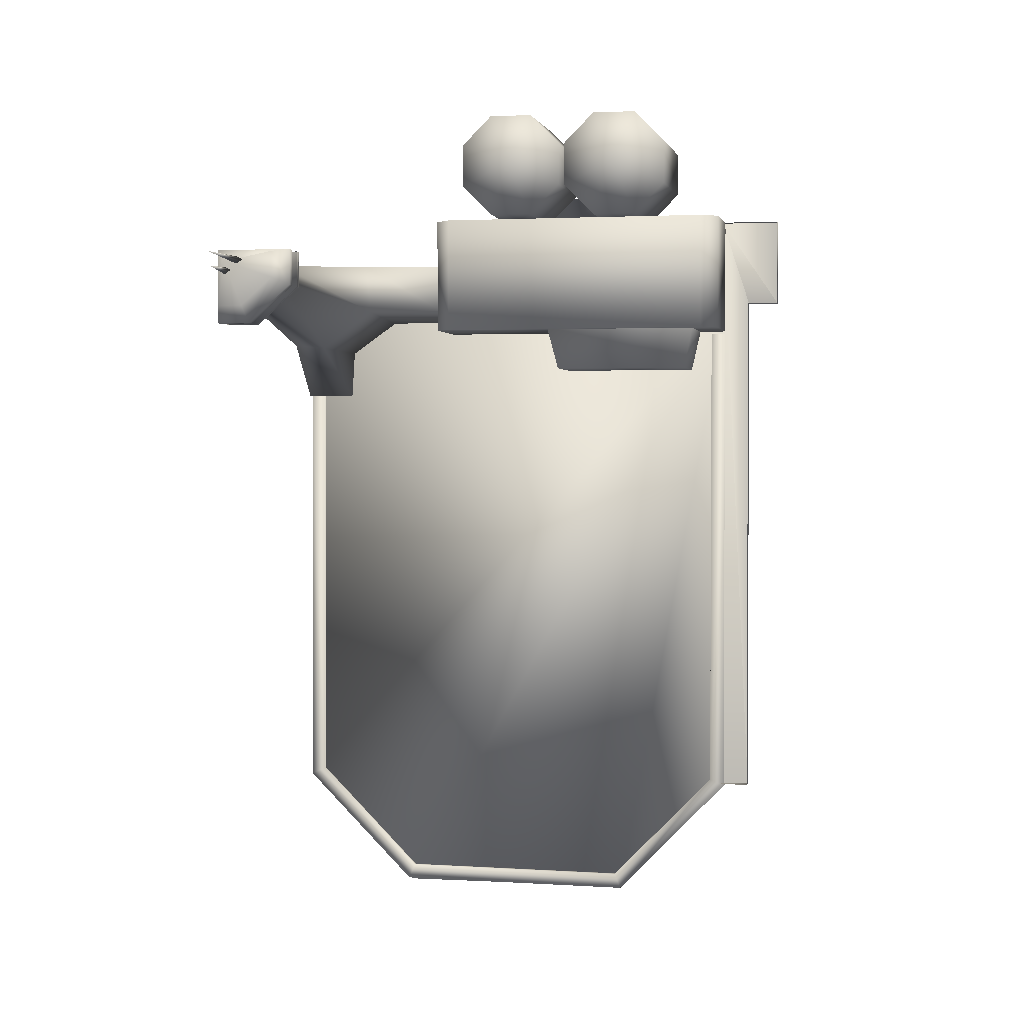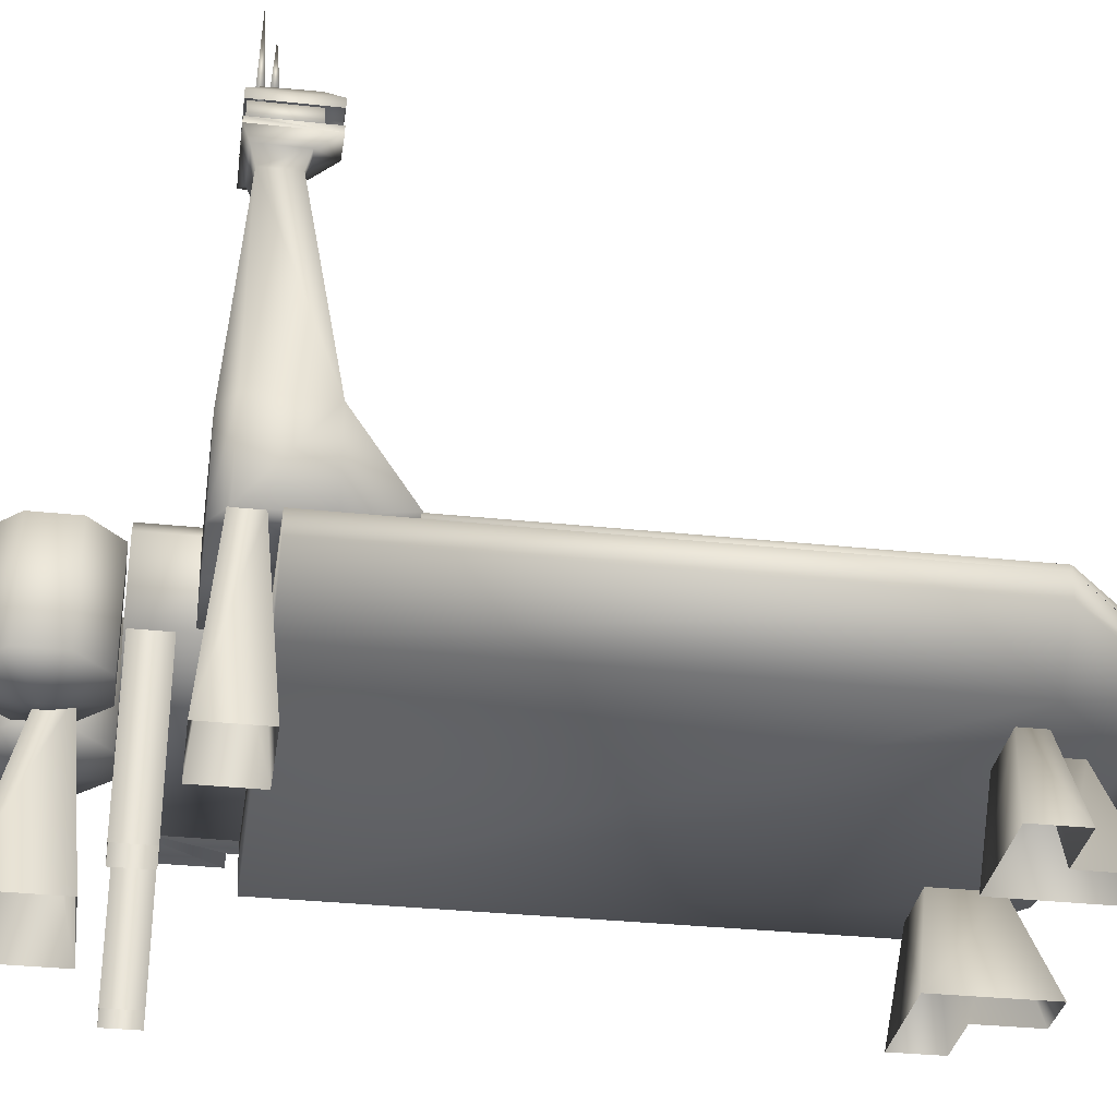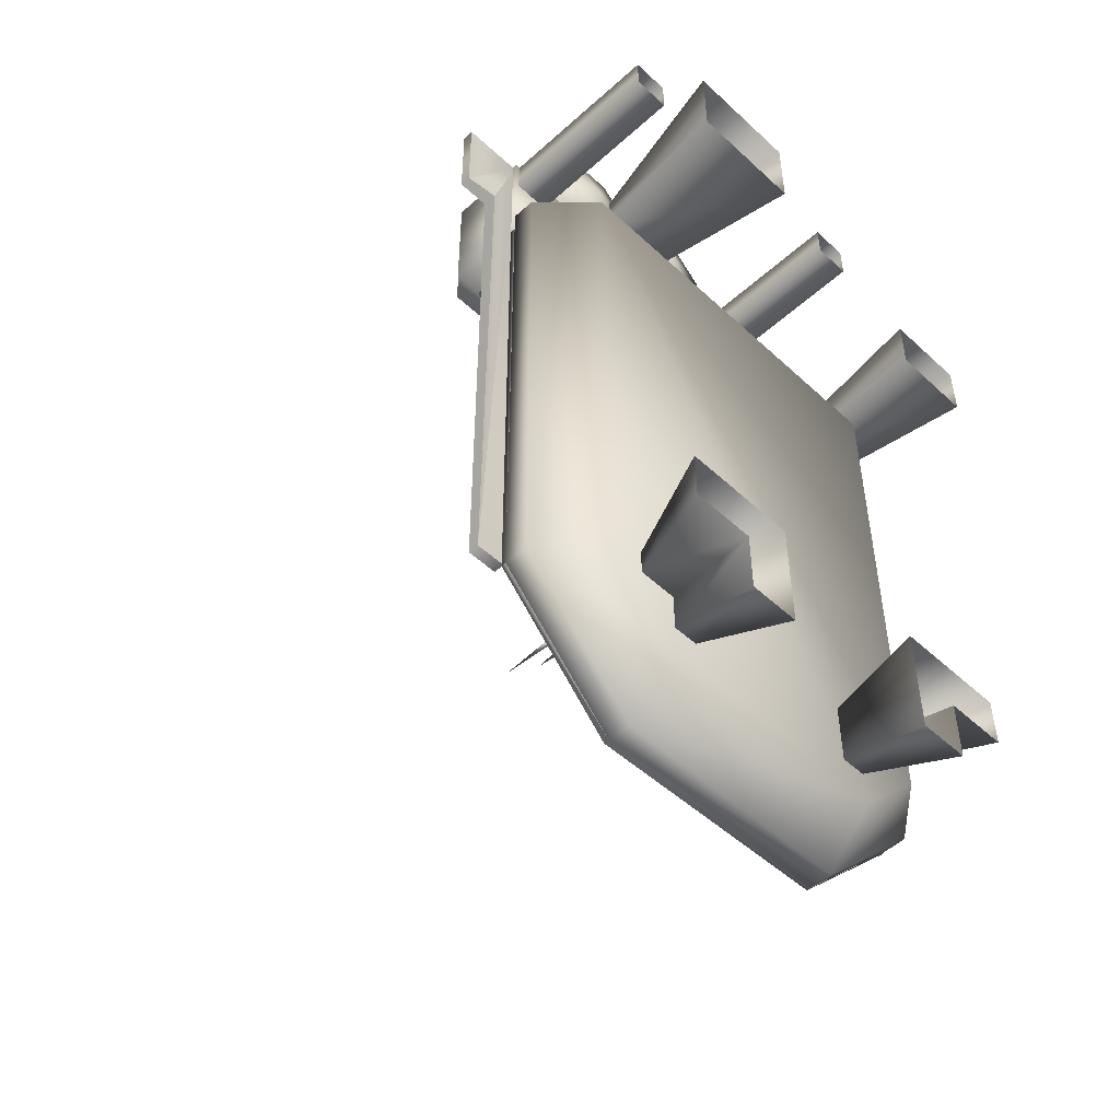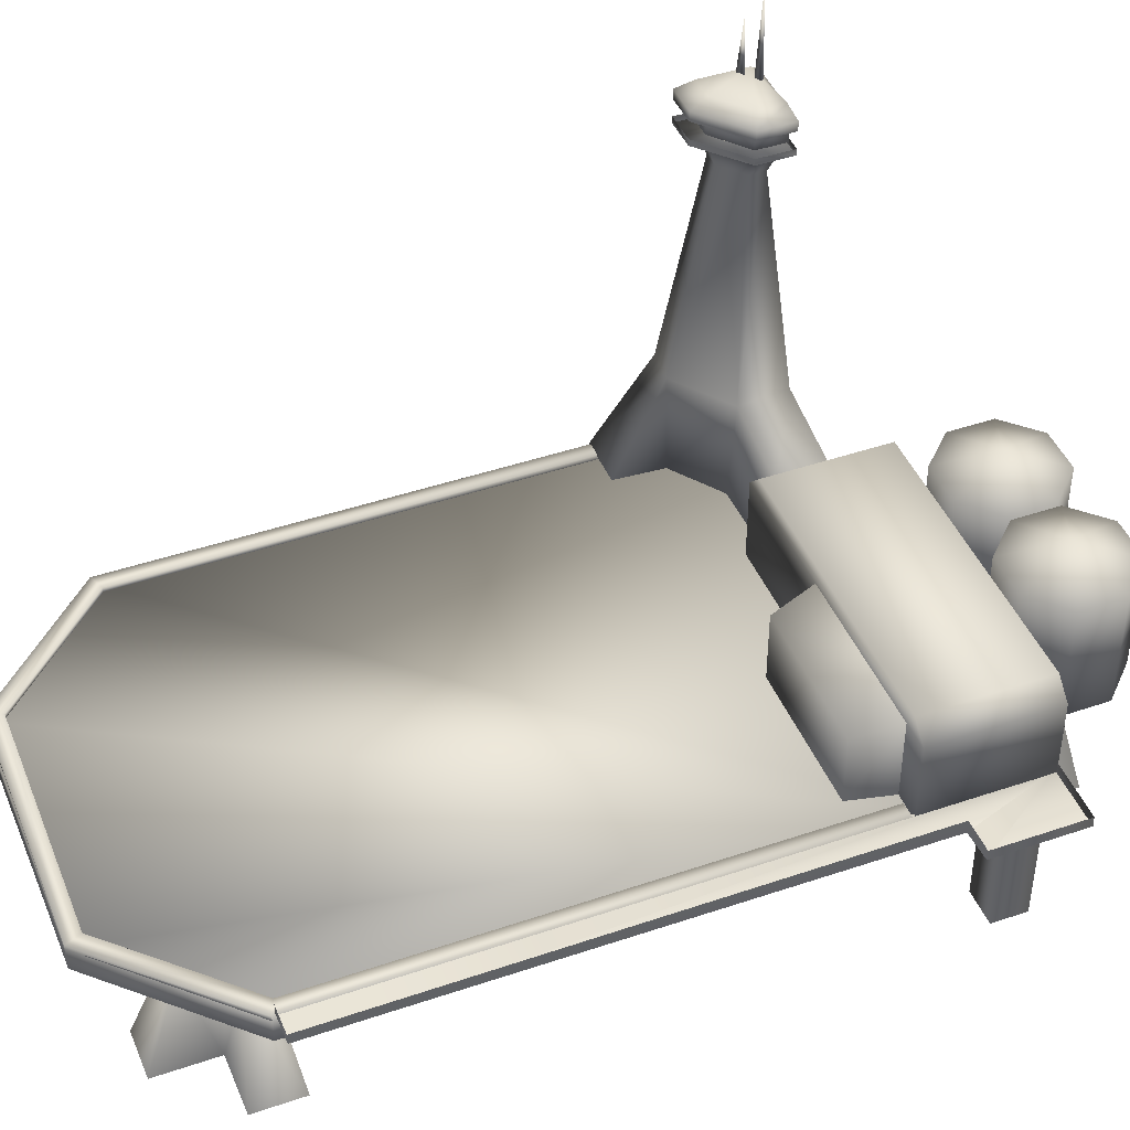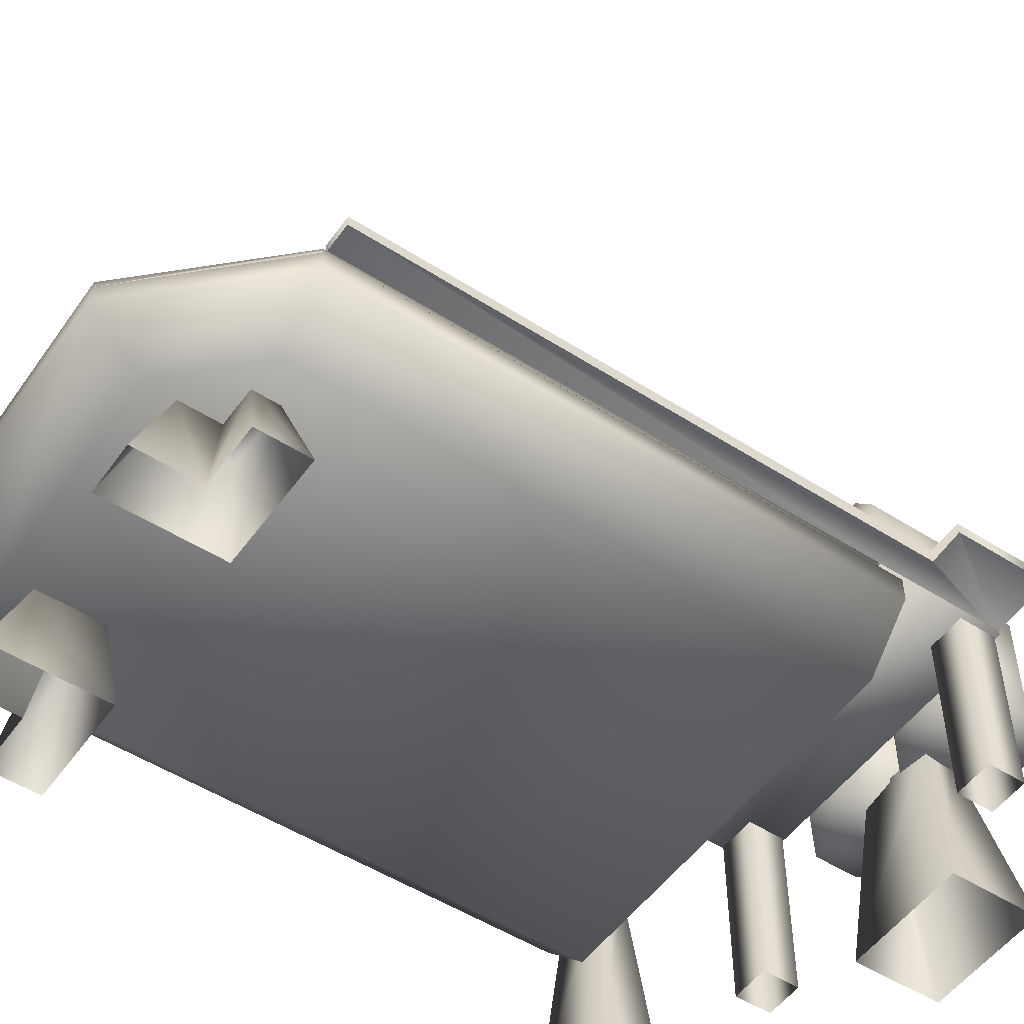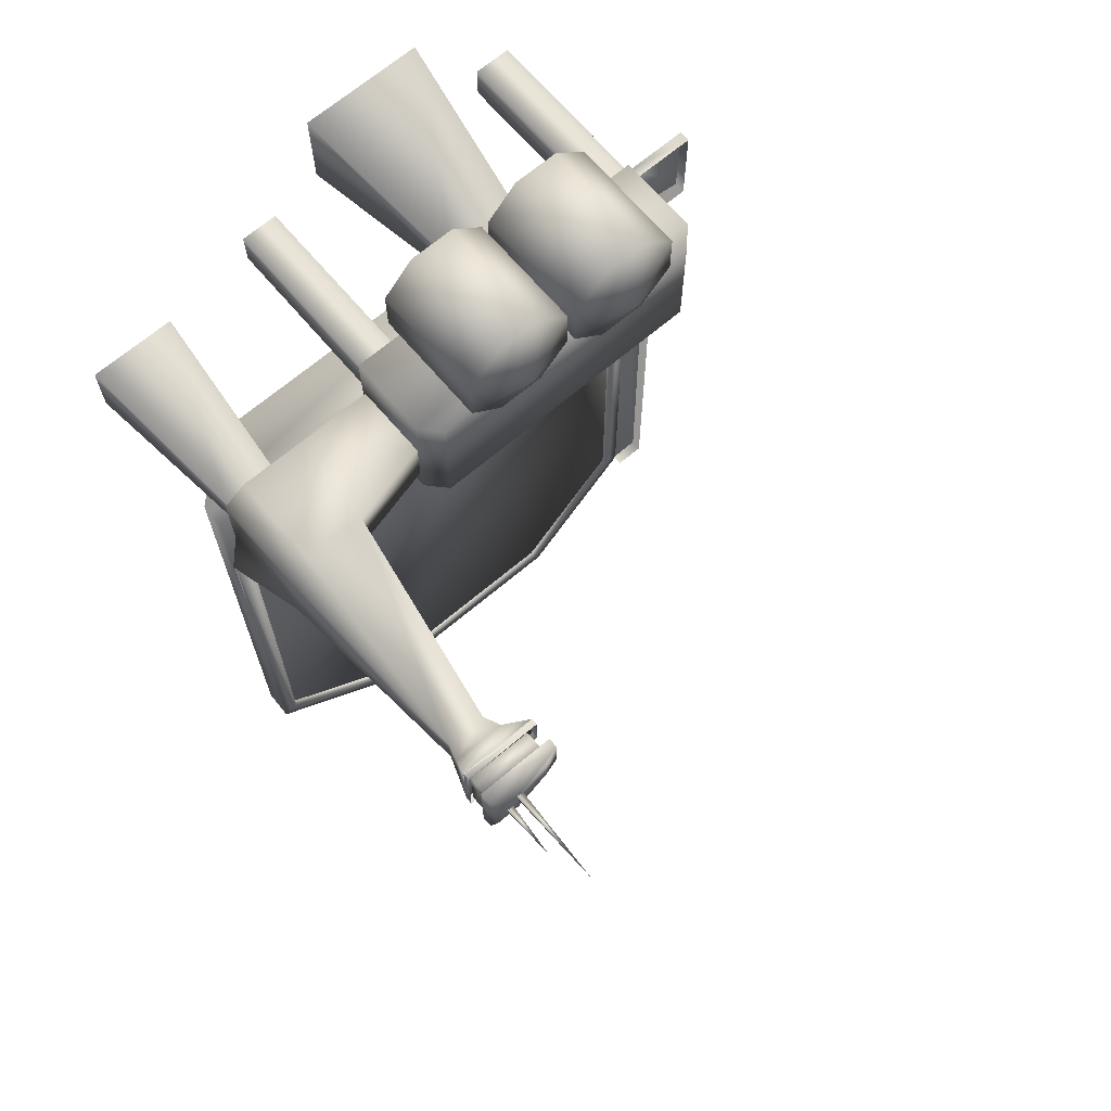
<metadata>
{"format":"obj","ext":"obj","renderer":"f3d","projection":"perspective","resolution":1024,"background":"white","views":[{"elev":1.4,"azim":-168.3,"up":"+Z"},{"elev":-32.4,"azim":81.5,"up":"+Y"},{"elev":-50.1,"azim":-45.3,"up":"+Z"},{"elev":44.2,"azim":-111.8,"up":"+Y"},{"elev":-51.8,"azim":-124.6,"up":"+Y"},{"elev":68.0,"azim":139.6,"up":"+Z"}]}
</metadata>
<code>
o box01_FACES01
v 23.67 107.9 -5.291
v 10.24 108 -6.498
v 12.66 192.7 9.36
v 18.9 192.7 9.396
v -11.96 107.9 10.05
v 3.455 192.7 17.45
v -10.13 107.9 30.65
v 3.422 192.7 24
v 23.66 70.02 24.38
v 6.216 69.98 -7.387
v 23.67 70.02 -5.262
v 14.4 70.02 30.66
v -13.35 70.02 30.38
v -13.78 70.1 6.747
v 22.72 205.7 28.61
v 22.68 205.7 -1.73
v 9.368 205.7 -1.644
v -8.276 205.7 28.43
v -8.272 205.7 13.86
v 18.93 192.7 23.84
v 14.4 107.9 30.66
v 23.66 107.9 24.38
v 13.01 199.7 7.125
v 21.13 199.7 7.171
v 1.049 199.7 17.65
v 1.008 199.7 26.15
v 21.17 199.7 25.96
v 22.72 208.3 28.61
v 22.68 208.3 -1.73
v 9.368 208.3 -1.644
v -8.276 208.3 28.43
v -8.272 208.3 13.86
v 28.38 70.02 -27.67
v 7.448 70.02 -27.68
v -43.7 100.1 30.68
v -43.69 100.1 10.52
v -43.75 69.91 7.285
v -43.69 69.91 30.41
v -183.1 70.42 -208.9
v -183.1 69.1 13.79
v -183.1 74.76 -208.9
v -183.1 74.76 13.79
v -196.4 70.41 13.79
v -196.4 70.41 50.97
v -196.4 74.76 50.89
v -196.4 74.76 13.79
v -171 70.42 -208.9
v -171 74.76 -208.9
v -171 70.42 51.12
v -171 74.76 51.12
v -106.7 -0.7221 -196.3
v -111.7 37.82 -201.2
v -137.6 37.82 -201.2
v -152.2 -0.7221 -196.2
v -127.1 -0.7221 -216.7
v -152.2 -0.7221 -216.7
v -137.6 37.82 -211.5
v -122 37.82 -211.7
v -122 37.82 -227.3
v -127.1 -0.7221 -242
v -106.6 -0.7221 -242
v -111.7 37.82 -227.3
v -155.2 -0.5022 36.13
v -170.3 -0.5022 36.13
v -170.3 68.53 36.13
v -155.2 68.53 36.13
v -170.3 -0.5022 50.47
v -170.3 68.53 50.47
v -155.2 -0.5022 50.47
v -155.2 68.53 50.47
v -39.52 -0.7221 -196.3
v -34.62 37.82 -201.4
v -34.61 37.82 -227.2
v -39.71 -0.7221 -241.9
v -19.2 -0.7221 -216.8
v -19.21 -0.7221 -241.9
v -24.31 37.82 -227.2
v -24.19 37.82 -211.7
v -8.47 37.82 -211.7
v 6.168 -0.7221 -216.8
v 6.16 -0.7221 -196.3
v -8.474 37.82 -201.4
v -42.7 -0.5022 36.14
v -57.8 -0.5022 36.13
v -57.8 68.53 36.13
v -42.7 68.53 36.14
v -57.8 -0.5022 50.47
v -57.8 68.53 50.47
v -42.7 -0.5022 50.48
v -42.7 68.53 50.48
v 29.5 -0.5022 8.054
v -5.397 -0.5022 7.955
v 1.167 70.17 14.2
v 22.93 70.17 14.29
v -5.407 -0.5022 31.56
v 1.163 70.17 25.33
v 29.49 -0.5022 31.66
v 22.93 70.17 25.42
v 13.1 223.1 22.39
v 10.43 223.1 24.29
v 12.25 261.1 24.16
v 13.22 223.1 25.45
v 18.06 223.1 18.08
v 15.4 223.1 19.98
v 17.21 244.1 19.85
v 18.18 223.1 21.14
v -151.5 38.61 10.13
v 6.73 38.61 10.19
v 27.3 58.82 10.2
v -172 58.82 10.12
v 6.77 38.61 -210.2
v 27.34 58.82 -210.1
v -21.78 38.61 -238.3
v -21.77 58.82 -260
v -122.8 38.61 -238.3
v -122.8 58.82 -260
v -151.5 38.61 -210.2
v -172 58.82 -210.2
v 27.3 68.43 10.2
v -172 68.43 10.12
v 27.47 68.43 -210.2
v -21.77 68.43 -260
v -122.9 68.43 -260
v -172 68.43 -210.2
v 22.72 215.2 28.61
v 22.68 215.2 -1.73
v 22.72 219.1 28.61
v 22.68 219.1 -1.73
v -8.276 215.2 28.43
v -8.276 219.1 28.43
v -8.272 215.2 13.86
v -8.272 219.1 13.86
v 9.368 215.2 -1.644
v 9.368 219.1 -1.644
v -1.296 221.7 16.87
v -1.298 221.7 27.58
v 18.22 224.2 23.34
v 21.46 221.7 5.4
v 11.67 221.7 5.462
v -78.22 -0.5022 58.08
v -127.7 -0.5022 57.97
v -118.4 70.17 64.22
v -87.55 70.17 64.31
v -127.8 -0.5022 92.96
v -118.4 70.17 75.35
v -78.23 -0.5022 93.06
v -87.55 70.17 75.44
v -49.4 109.2 1.3
v -165.1 109.2 1.253
v -165.1 109.2 51.06
v -49.42 109.2 51.11
v -42.43 101.7 1.345
v -172.1 101.7 1.292
v -172.1 101.7 51.29
v -42.45 101.7 51.34
v -42.43 68.43 1.344
v -42.45 68.43 51.34
v -172.1 68.43 51.29
v -172.1 68.43 1.292
v -98.15 97.2 -16.33
v -156.4 97.2 -16.36
v -160.5 101.6 1.609
v -94.07 101.6 1.637
v -156.4 68.43 -16.36
v -160.5 68.43 1.609
v -94.07 68.43 1.636
v -98.15 68.43 -16.33
v 21.69 208.3 27.76
v 21.64 208.3 4.403
v 21.64 215.3 4.403
v 21.69 215.3 27.76
v 9.855 208.3 4.229
v 9.855 215.3 4.229
v -3.968 208.3 15.46
v -3.968 215.3 15.46
v -4.062 208.3 27.59
v -4.062 215.3 27.59
v -127 62.1 74.4
v -136.4 68.43 96.95
v -149.5 68.43 83.74
v -117.7 68.43 96.96
v -104.4 68.43 83.75
v -104.4 68.43 65.06
v -117.6 68.43 51.85
v -136.3 68.43 51.84
v -149.5 68.43 65.05
v -136.4 116.4 96.95
v -149.5 116.4 83.74
v -117.7 116.4 96.96
v -104.4 116.4 83.75
v -104.4 116.4 65.06
v -117.6 116.4 51.85
v -136.3 116.4 51.84
v -149.5 116.4 65.05
v -127 124.3 74.4
v -79.66 62.23 74.8
v -88.82 68.43 96.9
v -101.7 68.43 83.95
v -70.51 68.43 96.91
v -57.56 68.43 83.96
v -57.55 68.43 65.65
v -70.5 68.43 52.7
v -88.81 68.43 52.69
v -101.7 68.43 65.64
v -88.82 115.4 96.9
v -101.7 115.4 83.95
v -70.51 115.4 96.91
v -57.56 115.4 83.96
v -57.55 115.4 65.65
v -70.5 115.4 52.7
v -88.81 115.4 52.69
v -101.7 115.4 65.64
v -79.66 123.2 74.8
v -172.1 70.43 0.1866
v -165.8 70.43 0.2029
v -165.6 70.43 -207.7
v -171.9 70.43 -210.3
v -123.2 70.43 -260.1
v -23.36 70.43 -252.9
v -20.71 70.43 -259.2
v -120.5 70.43 -253.7
v 21.42 70.43 -207.6
v 27.75 70.43 -210.2
v 20.97 70.43 -27.05
v 27.26 70.43 -27.25
v -172.1 68.43 0.1866
v -165.8 68.43 0.2029
v -165.6 68.43 -207.7
v -20.71 68.43 -259.2
v -120.5 68.43 -253.7
v -23.36 68.43 -252.9
v 21.42 68.43 -207.6
v 20.97 68.43 -27.05
v 27.26 68.43 -27.25
f 178 179 180
f 178 181 179
f 178 182 181
f 178 183 182
f 178 184 183
f 178 185 184
f 178 186 185
f 178 180 186
f 180 187 188
f 180 179 187
f 179 189 187
f 179 181 189
f 181 190 189
f 181 182 190
f 182 191 190
f 182 183 191
f 183 192 191
f 183 184 192
f 184 193 192
f 184 185 193
f 185 194 193
f 185 186 194
f 186 188 194
f 186 180 188
f 195 188 187
f 195 187 189
f 195 189 190
f 195 190 191
f 195 191 192
f 195 192 193
f 195 193 194
f 195 194 188
f 196 197 198
f 196 199 197
f 196 200 199
f 196 201 200
f 196 202 201
f 196 203 202
f 196 204 203
f 196 198 204
f 198 205 206
f 198 197 205
f 197 207 205
f 197 199 207
f 199 208 207
f 199 200 208
f 200 209 208
f 200 201 209
f 201 210 209
f 201 202 210
f 202 211 210
f 202 203 211
f 203 212 211
f 203 204 212
f 204 206 212
f 204 198 206
f 213 206 205
f 213 205 207
f 213 207 208
f 213 208 209
f 213 209 210
f 213 210 211
f 213 211 212
f 213 212 206
f 160 161 162
f 162 163 160
f 164 165 162
f 162 161 164
f 166 167 160
f 160 163 166
f 167 164 161
f 161 160 167
f 168 169 170
f 168 170 171
f 169 172 173
f 169 173 170
f 172 174 175
f 172 175 173
f 174 176 177
f 174 177 175
f 176 168 171
f 176 171 177
f 176 169 168
f 176 172 169
f 176 174 172
f 177 171 170
f 177 170 173
f 177 173 175
f 156 159 153
f 153 152 156
f 157 156 152
f 152 155 157
f 158 157 155
f 155 154 158
f 120 119 121
f 120 121 122
f 120 122 123
f 124 120 123
f 49 47 39
f 39 40 49
f 40 43 49
f 43 44 49
f 1 2 3
f 1 3 4
f 2 5 6
f 2 6 3
f 5 7 8
f 5 8 6
f 9 10 11
f 12 10 9
f 13 10 12
f 14 10 13
f 15 16 17
f 18 15 17
f 19 18 17
f 1 4 20
f 20 8 7
f 7 21 20
f 1 20 22
f 22 20 21
f 4 3 23
f 23 24 4
f 3 6 25
f 25 23 3
f 6 8 26
f 26 25 6
f 20 4 24
f 24 27 20
f 8 20 27
f 27 26 8
f 27 24 16
f 16 15 27
f 24 23 17
f 17 16 24
f 26 27 15
f 15 18 26
f 25 26 18
f 18 19 25
f 23 25 19
f 19 17 23
f 15 16 28
f 29 28 16
f 16 17 29
f 30 29 17
f 18 15 31
f 28 31 15
f 19 18 32
f 31 32 18
f 17 19 30
f 32 30 19
f 2 1 33
f 33 34 2
f 35 36 37
f 37 38 35
f 1 22 9
f 9 11 1
f 22 21 12
f 12 9 22
f 21 7 13
f 13 12 21
f 11 10 34
f 34 33 11
f 1 11 33
f 2 34 10
f 7 5 36
f 36 35 7
f 14 13 38
f 38 37 14
f 5 14 37
f 37 36 5
f 13 7 35
f 35 38 13
f 39 40 41
f 42 41 40
f 43 44 45
f 45 46 43
f 47 39 48
f 41 48 39
f 40 43 42
f 46 42 43
f 49 45 44
f 49 50 45
f 51 52 53
f 53 54 51
f 55 56 57
f 57 58 55
f 54 53 57
f 57 56 54
f 53 52 58
f 58 57 53
f 55 58 59
f 59 60 55
f 51 61 62
f 62 52 51
f 60 59 62
f 62 61 60
f 59 58 52
f 52 62 59
f 63 64 65
f 65 66 63
f 64 67 68
f 68 65 64
f 67 69 70
f 70 68 67
f 69 63 66
f 66 70 69
f 71 72 73
f 73 74 71
f 75 76 77
f 77 78 75
f 74 73 77
f 77 76 74
f 73 72 78
f 78 77 73
f 75 78 79
f 79 80 75
f 71 81 82
f 82 72 71
f 80 79 82
f 82 81 80
f 79 78 72
f 72 82 79
f 83 84 85
f 85 86 83
f 84 87 88
f 88 85 84
f 87 89 90
f 90 88 87
f 89 83 86
f 86 90 89
f 91 92 93
f 93 94 91
f 92 95 96
f 96 93 92
f 95 97 98
f 98 96 95
f 97 91 94
f 94 98 97
f 99 100 101
f 100 102 101
f 102 99 101
f 99 102 100
f 103 104 105
f 104 106 105
f 106 103 105
f 103 106 104
f 107 108 109
f 107 109 110
f 108 111 112
f 108 112 109
f 111 113 114
f 111 114 112
f 113 115 116
f 113 116 114
f 115 117 118
f 115 118 116
f 117 107 110
f 117 110 118
f 110 109 119
f 110 119 120
f 109 112 121
f 109 121 119
f 112 114 122
f 112 122 121
f 114 116 123
f 114 123 122
f 116 118 124
f 116 124 123
f 118 110 120
f 118 120 124
f 107 111 108
f 107 113 111
f 107 115 113
f 117 115 107
f 125 126 127
f 127 126 128
f 129 125 130
f 130 125 127
f 131 129 132
f 132 129 130
f 133 131 134
f 134 131 132
f 126 133 128
f 128 133 134
f 135 136 137
f 137 138 139
f 139 135 137
f 130 127 137
f 137 136 130
f 132 130 136
f 136 135 132
f 134 132 135
f 135 139 134
f 128 134 139
f 139 138 128
f 127 128 138
f 138 137 127
f 140 141 142
f 142 143 140
f 141 144 145
f 145 142 141
f 144 146 147
f 147 145 144
f 146 140 143
f 143 147 146
f 148 149 150
f 150 151 148
f 152 153 149
f 149 148 152
f 153 154 150
f 150 149 153
f 154 155 151
f 151 150 154
f 155 152 148
f 148 151 155
f 156 157 158
f 158 159 156
f 5 2 10
f 10 14 5
f 159 158 154
f 154 153 159
f 214 215 216
f 216 217 214
f 218 219 220
f 221 219 218
f 219 222 223
f 223 220 219
f 222 224 225
f 225 223 222
f 226 227 215
f 215 214 226
f 227 228 216
f 216 215 227
f 124 226 214
f 214 217 124
f 229 123 218
f 218 220 229
f 230 231 219
f 219 221 230
f 231 232 222
f 222 219 231
f 121 229 220
f 220 223 121
f 232 233 224
f 224 222 232
f 233 234 225
f 225 224 233
f 234 121 223
f 223 225 234
f 216 221 218
f 218 217 216
f 228 230 221
f 221 216 228
f 123 124 217
f 217 218 123

</code>
